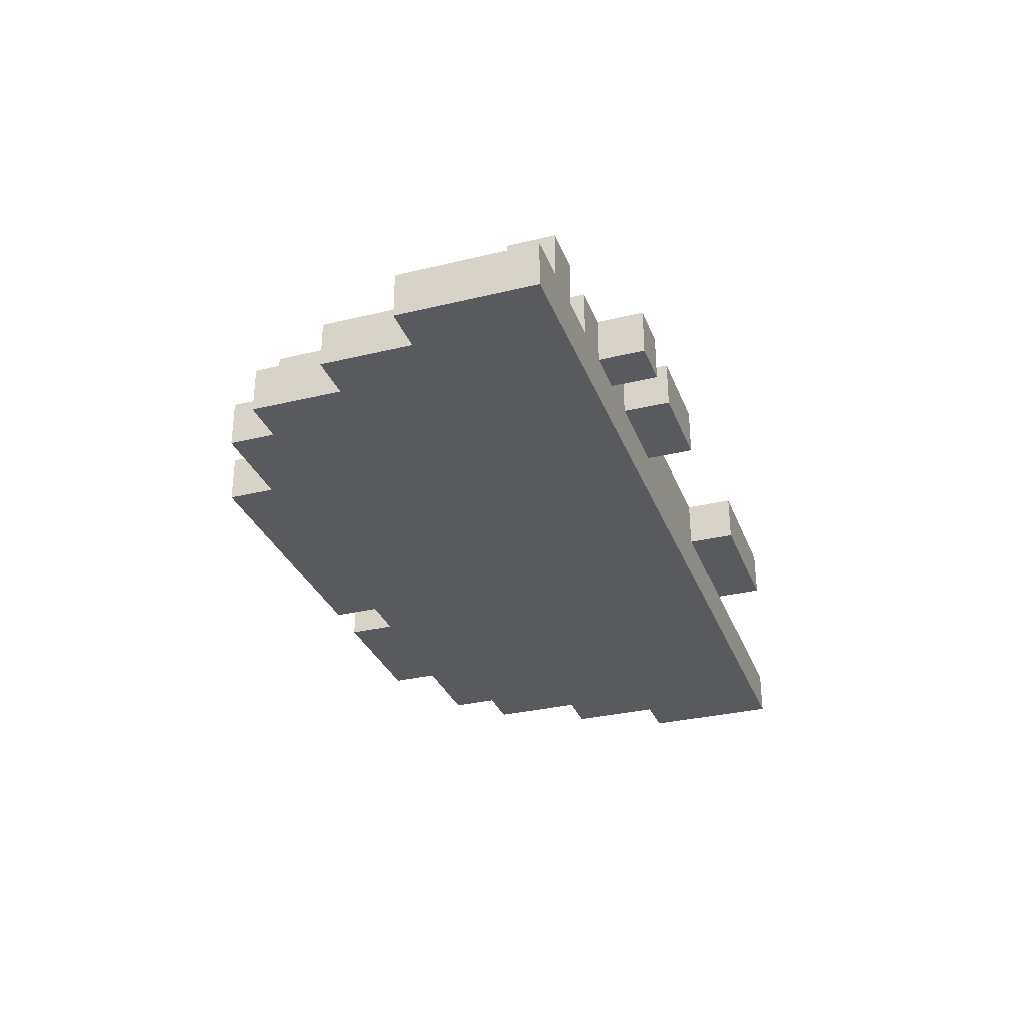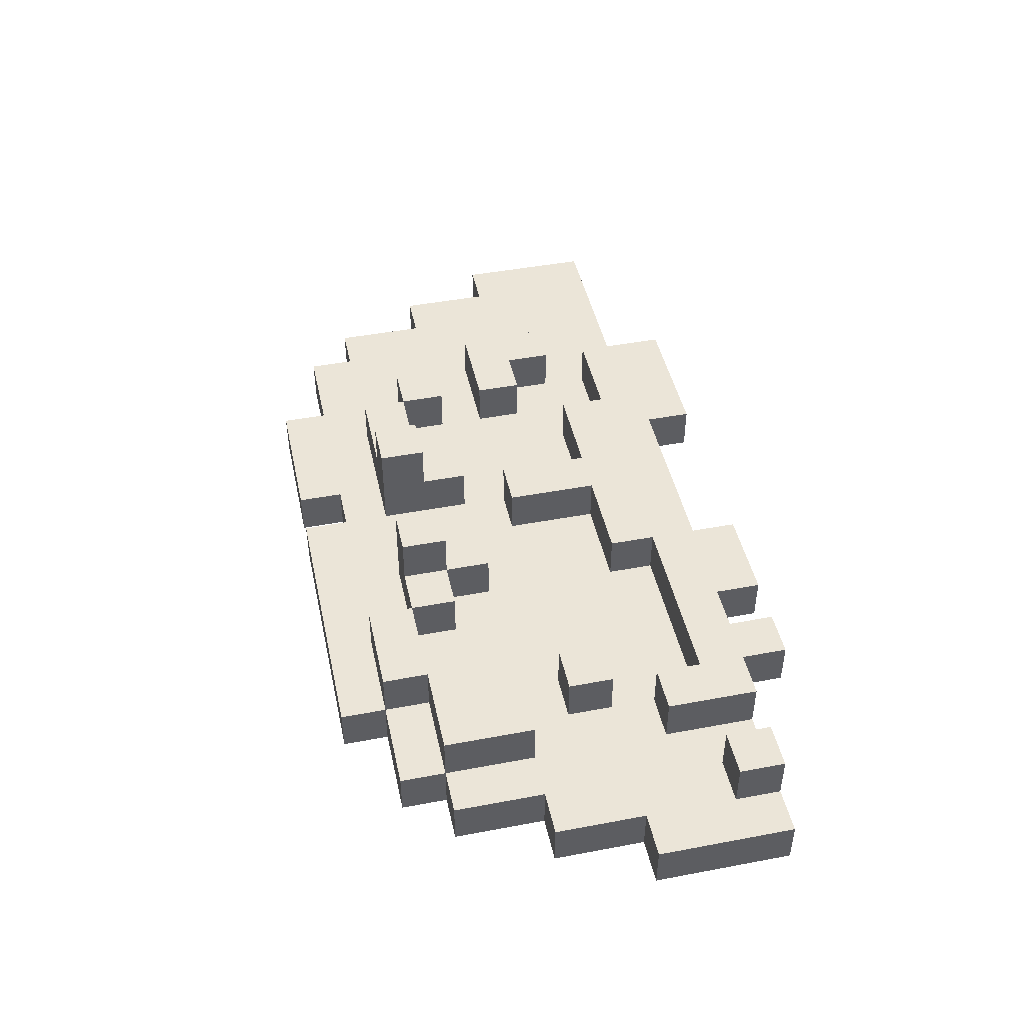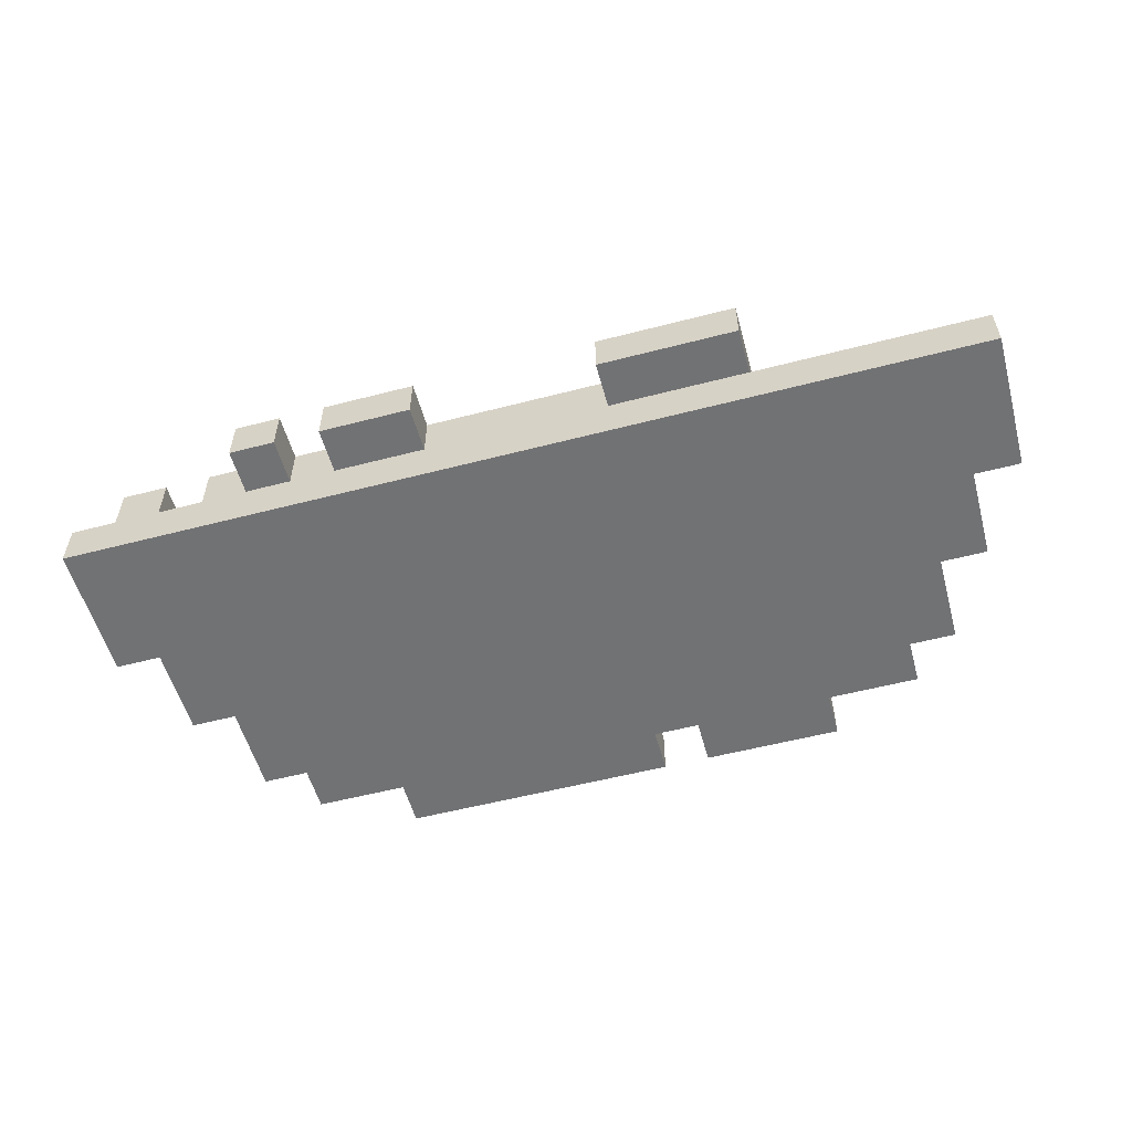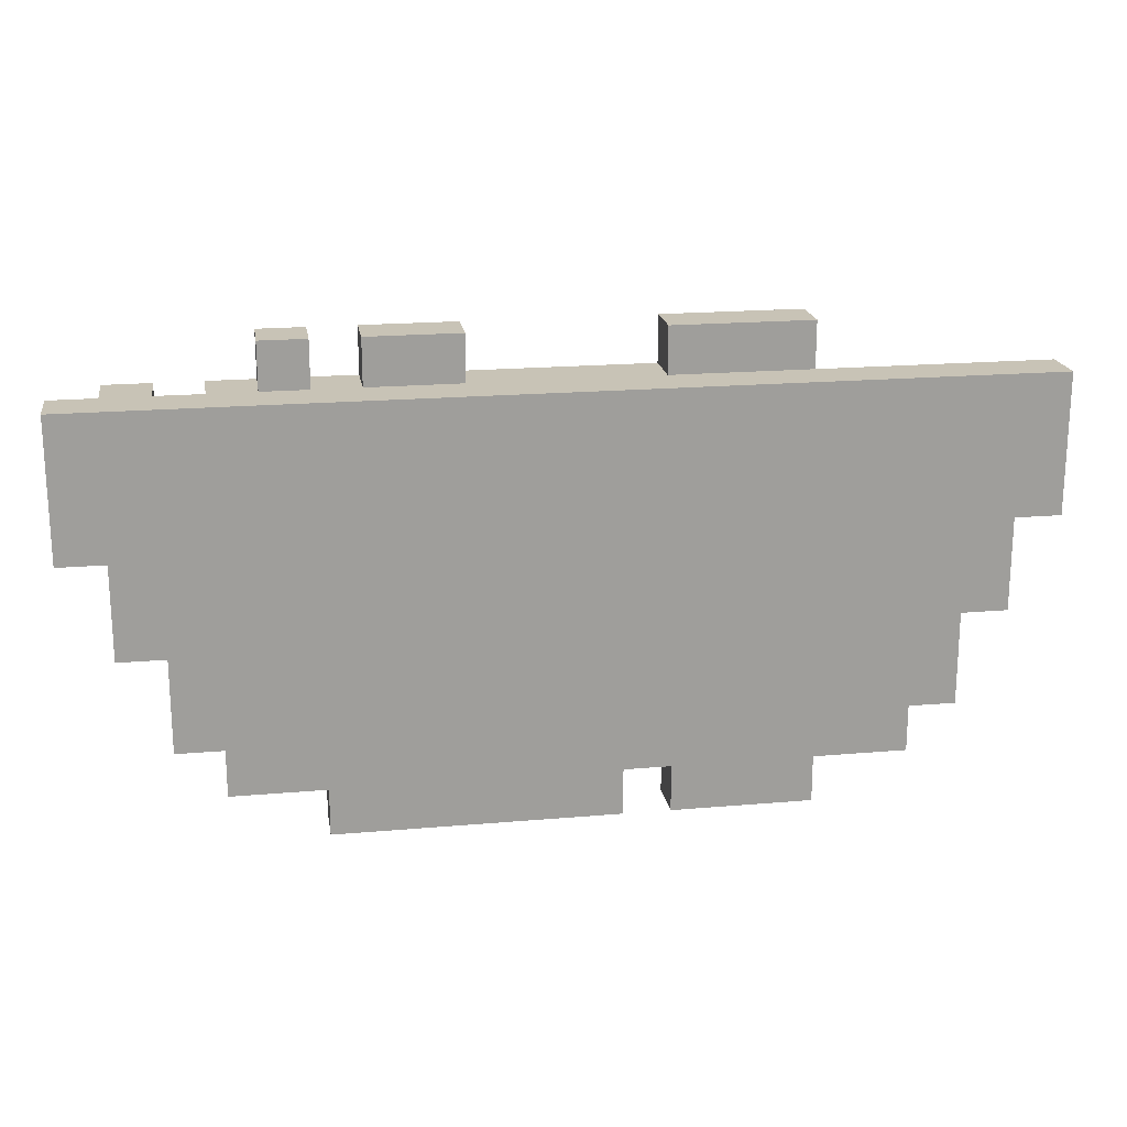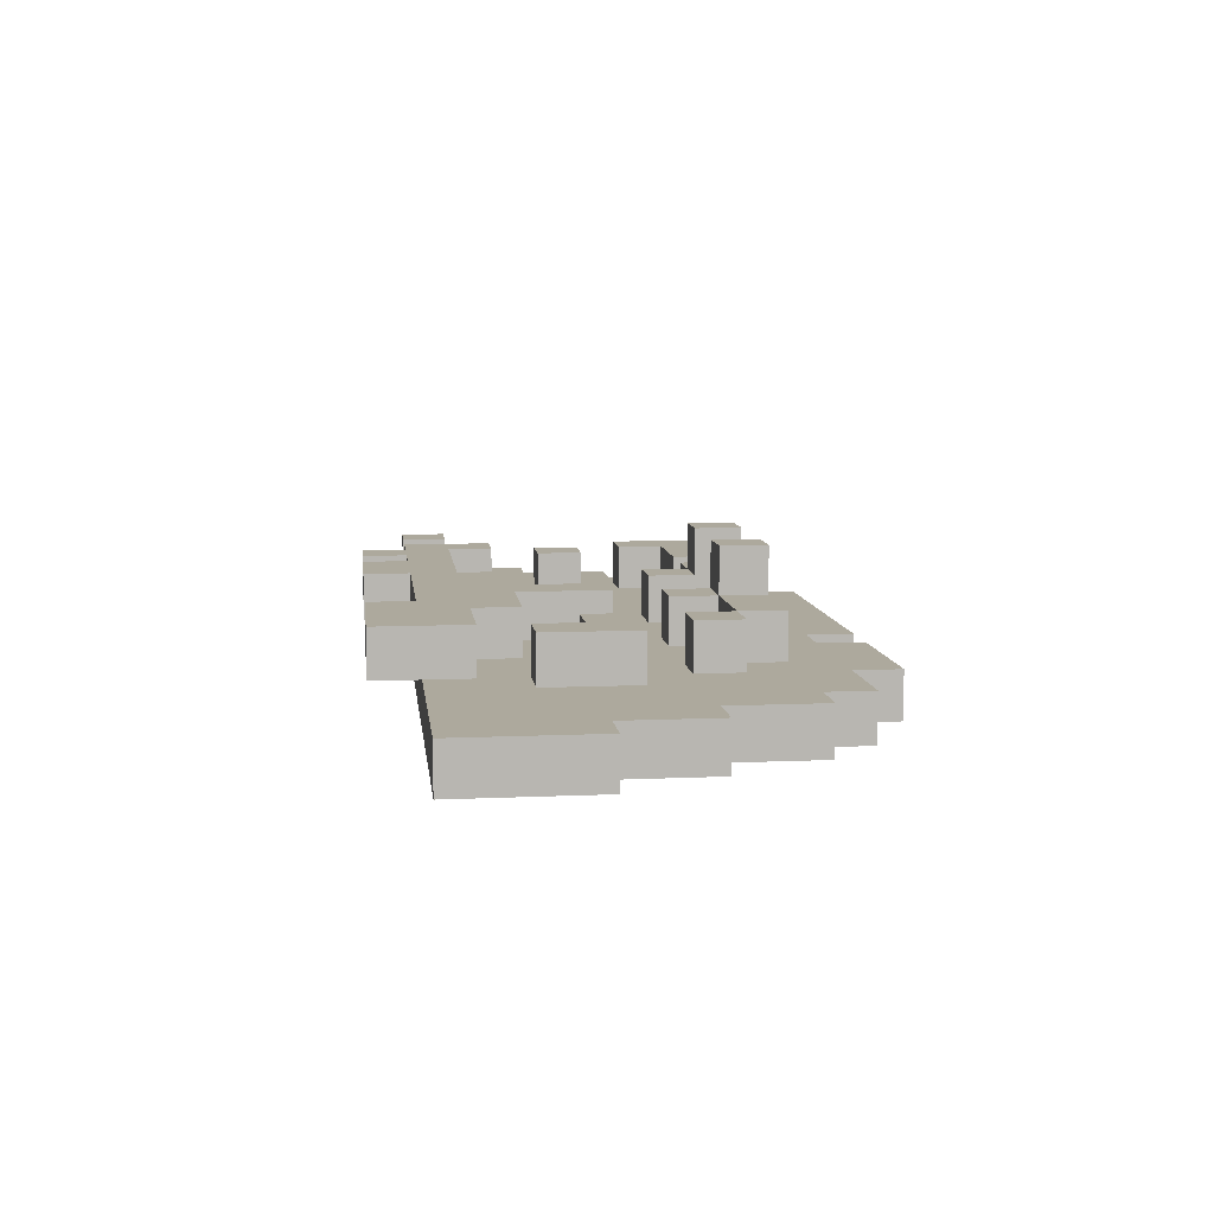
<metadata>
{"format":"obj","ext":"obj","renderer":"f3d","projection":"perspective","resolution":1024,"background":"white","views":[{"elev":-31.4,"azim":109.0,"up":"+Z"},{"elev":45.8,"azim":77.8,"up":"+Z"},{"elev":-55.4,"azim":-164.7,"up":"+Z"},{"elev":19.5,"azim":170.8,"up":"+Y"},{"elev":8.8,"azim":-96.9,"up":"+Z"}]}
</metadata>
<code>
g humanoid-47
v -10 85 13
v -10 85 12
v -10 88 13
v -10 88 12
v -9 83 13
v -9 83 12
v -9 85 13
v -9 85 12
v -8 81 13
v -8 81 12
v -8 83 13
v -8 83 12
v -7 80 13
v -7 80 12
v -7 81 13
v -7 81 12
v -6 84 14
v -6 84 13
v -6 86 14
v -6 86 13
v -5 79 13
v -5 79 12
v -5 80 13
v -5 80 12
v -5 82 14
v -5 82 13
v -5 83 14
v -5 83 13
v -5 87 14
v -5 87 13
v -5 88 13
v -5 89 14
v -5 89 13
v -4 81 14
v -4 81 13
v -4 82 14
v -4 82 13
v -3 86 14
v -3 86 13
v -3 87 14
v -3 87 13
v -2 81 15
v -2 81 14
v -2 82 15
v -2 82 14
v -2 82 13
v -2 83 14
v -2 83 13
v -1 79 13
v -1 79 12
v -1 80 13
v -1 80 12
v -1 84 14
v -1 84 13
v -1 86 14
v -1 86 13
v 1 81 15
v 1 81 13
v 1 82 15
v 1 82 14
v 1 83 14
v 1 83 13
v 2 88 14
v 2 88 13
v 2 89 14
v 2 89 13
v 3 80 14
v 3 80 13
v 3 81 14
v 3 81 13
v 4 81 14
v 4 81 13
v 4 82 14
v 4 82 13
v 5 84 14
v 5 84 13
v 5 85 14
v 5 85 13
v 5 88 14
v 5 88 13
v 5 89 14
v 5 89 13
v 6 82 14
v 6 82 13
v 6 83 14
v 6 83 13
v 6 86 14
v 6 86 13
v 6 87 14
v 6 87 13
v 8 87 14
v 8 87 13
v 8 88 14
v 8 88 13
v -5 85 14
v -5 85 13
v -5 86 14
v -5 86 13
v -4 82 14
v -4 82 13
v -4 83 14
v -4 83 13
v -4 84 14
v -4 84 13
v -4 85 14
v -4 85 13
v -2 79 13
v -2 79 12
v -2 80 13
v -2 80 12
v -2 88 14
v -2 88 13
v -2 89 14
v -2 89 13
v -1 81 15
v -1 81 13
v -1 82 15
v -1 82 14
v -1 83 14
v -1 83 13
v 0 84 14
v 0 84 13
v 0 86 14
v 0 86 13
v 2 81 15
v 2 81 14
v 2 82 15
v 2 82 14
v 2 82 13
v 2 83 14
v 2 83 13
v 2 86 14
v 2 86 13
v 2 87 14
v 2 87 13
v 3 81 14
v 3 81 13
v 3 82 14
v 3 82 13
v 4 88 14
v 4 88 13
v 4 89 14
v 4 89 13
v 5 79 13
v 5 79 12
v 5 80 14
v 5 80 13
v 5 80 12
v 5 81 14
v 5 81 13
v 6 84 14
v 6 84 13
v 6 85 14
v 6 85 13
v 6 88 14
v 6 88 13
v 6 89 14
v 6 89 13
v 7 80 13
v 7 80 12
v 7 81 14
v 7 81 13
v 7 81 12
v 7 83 14
v 7 83 13
v 7 86 14
v 7 86 13
v 7 88 14
v 7 88 13
v 8 81 13
v 8 81 12
v 8 83 13
v 8 83 12
v 9 83 13
v 9 83 12
v 9 85 13
v 9 85 12
v 9 87 14
v 9 87 13
v 9 88 14
v 9 88 13
v 10 85 13
v 10 85 12
v 10 88 13
v 10 88 12
v -2 81 15
v -2 82 15
v -1 81 15
v -1 82 15
v 1 81 15
v 1 82 15
v 2 81 15
v 2 82 15
v -6 84 14
v -6 86 14
v -5 82 14
v -5 83 14
v -5 85 14
v -5 86 14
v -5 87 14
v -5 89 14
v -4 81 14
v -4 82 14
v -4 83 14
v -4 84 14
v -4 85 14
v -3 86 14
v -3 87 14
v -2 81 14
v -2 82 14
v -2 83 14
v -2 88 14
v -2 89 14
v -1 82 14
v -1 83 14
v -1 84 14
v -1 86 14
v 0 84 14
v 0 86 14
v 1 82 14
v 1 83 14
v 2 81 14
v 2 82 14
v 2 83 14
v 2 86 14
v 2 87 14
v 2 88 14
v 2 89 14
v 3 80 14
v 3 81 14
v 3 82 14
v 4 81 14
v 4 82 14
v 4 88 14
v 4 89 14
v 5 80 14
v 5 81 14
v 5 84 14
v 5 85 14
v 5 88 14
v 5 89 14
v 6 82 14
v 6 83 14
v 6 84 14
v 6 85 14
v 6 86 14
v 6 87 14
v 6 88 14
v 6 89 14
v 7 81 14
v 7 83 14
v 7 86 14
v 7 88 14
v 8 87 14
v 8 88 14
v 9 87 14
v 9 88 14
v -10 85 13
v -10 88 13
v -9 83 13
v -9 85 13
v -8 81 13
v -8 83 13
v -7 80 13
v -7 81 13
v -6 84 13
v -6 86 13
v -5 79 13
v -5 80 13
v -5 82 13
v -5 83 13
v -5 85 13
v -5 86 13
v -5 87 13
v -5 88 13
v -4 81 13
v -4 82 13
v -4 83 13
v -4 84 13
v -4 85 13
v -3 86 13
v -3 87 13
v -2 79 13
v -2 80 13
v -2 82 13
v -2 83 13
v -1 79 13
v -1 80 13
v -1 81 13
v -1 83 13
v -1 84 13
v -1 86 13
v 0 84 13
v 0 86 13
v 1 81 13
v 1 83 13
v 2 82 13
v 2 83 13
v 2 86 13
v 2 87 13
v 3 80 13
v 3 81 13
v 3 82 13
v 4 81 13
v 4 82 13
v 5 79 13
v 5 80 13
v 5 81 13
v 5 84 13
v 5 85 13
v 6 82 13
v 6 83 13
v 6 84 13
v 6 85 13
v 6 86 13
v 6 87 13
v 7 80 13
v 7 81 13
v 7 83 13
v 7 86 13
v 7 88 13
v 8 81 13
v 8 83 13
v 8 87 13
v 8 88 13
v 9 83 13
v 9 85 13
v 9 87 13
v 9 88 13
v 10 85 13
v 10 88 13
v -5 88 13
v -5 89 13
v -2 88 13
v -2 89 13
v 2 88 13
v 2 89 13
v 4 88 13
v 4 89 13
v 5 88 13
v 5 89 13
v 6 88 13
v 6 89 13
v -10 85 12
v -10 88 12
v -9 83 12
v -9 85 12
v -8 81 12
v -8 83 12
v -7 80 12
v -7 81 12
v -5 79 12
v -5 80 12
v -2 79 12
v -2 80 12
v -1 79 12
v -1 80 12
v 5 79 12
v 5 80 12
v 7 80 12
v 7 81 12
v 8 81 12
v 8 83 12
v 9 83 12
v 9 85 12
v 10 85 12
v 10 88 12
v -5 79 13
v -2 79 13
v -1 79 13
v 5 79 13
v -5 79 12
v -2 79 12
v -1 79 12
v 5 79 12
v 3 80 14
v 5 80 14
v -7 80 13
v -5 80 13
v -2 80 13
v -1 80 13
v 3 80 13
v 5 80 13
v 7 80 13
v -7 80 12
v -5 80 12
v -2 80 12
v -1 80 12
v 5 80 12
v 7 80 12
v -2 81 15
v -1 81 15
v 1 81 15
v 2 81 15
v -4 81 14
v -2 81 14
v 2 81 14
v 3 81 14
v 5 81 14
v 7 81 14
v -8 81 13
v -7 81 13
v -4 81 13
v -1 81 13
v 1 81 13
v 3 81 13
v 5 81 13
v 7 81 13
v 8 81 13
v -8 81 12
v -7 81 12
v 7 81 12
v 8 81 12
v -5 82 14
v -4 82 14
v -5 82 13
v -4 82 13
v -9 83 13
v -8 83 13
v 8 83 13
v 9 83 13
v -9 83 12
v -8 83 12
v 8 83 12
v 9 83 12
v -6 84 14
v -4 84 14
v -1 84 14
v 0 84 14
v 5 84 14
v 6 84 14
v -6 84 13
v -4 84 13
v -1 84 13
v 0 84 13
v 5 84 13
v 6 84 13
v -10 85 13
v -9 85 13
v 9 85 13
v 10 85 13
v -10 85 12
v -9 85 12
v 9 85 12
v 10 85 12
v -3 86 14
v -1 86 14
v 0 86 14
v 2 86 14
v 6 86 14
v 7 86 14
v -3 86 13
v -1 86 13
v 0 86 13
v 2 86 13
v 6 86 13
v 7 86 13
v -5 87 14
v -3 87 14
v 2 87 14
v 6 87 14
v 8 87 14
v 9 87 14
v -5 87 13
v -3 87 13
v 2 87 13
v 6 87 13
v 8 87 13
v 9 87 13
v 3 81 14
v 4 81 14
v 3 81 13
v 4 81 13
v -2 82 15
v -1 82 15
v 1 82 15
v 2 82 15
v -4 82 14
v -2 82 14
v -1 82 14
v 1 82 14
v 2 82 14
v 3 82 14
v 4 82 14
v 6 82 14
v -4 82 13
v -2 82 13
v 2 82 13
v 3 82 13
v 4 82 13
v 6 82 13
v -5 83 14
v -4 83 14
v -2 83 14
v -1 83 14
v 1 83 14
v 2 83 14
v 6 83 14
v 7 83 14
v -5 83 13
v -4 83 13
v -2 83 13
v -1 83 13
v 1 83 13
v 2 83 13
v 6 83 13
v 7 83 13
v -5 85 14
v -4 85 14
v 5 85 14
v 6 85 14
v -5 85 13
v -4 85 13
v 5 85 13
v 6 85 13
v -6 86 14
v -5 86 14
v -6 86 13
v -5 86 13
v -2 88 14
v 2 88 14
v 4 88 14
v 5 88 14
v 6 88 14
v 7 88 14
v 8 88 14
v 9 88 14
v -10 88 13
v -5 88 13
v -2 88 13
v 2 88 13
v 4 88 13
v 5 88 13
v 6 88 13
v 7 88 13
v 8 88 13
v 9 88 13
v 10 88 13
v -10 88 12
v 10 88 12
v -5 89 14
v -2 89 14
v 2 89 14
v 4 89 14
v 5 89 14
v 6 89 14
v -5 89 13
v -2 89 13
v 2 89 13
v 4 89 13
v 5 89 13
v 6 89 13
f 3 2 1
f 4 2 3
f 7 6 5
f 8 6 7
f 11 10 9
f 12 10 11
f 15 14 13
f 16 14 15
f 19 18 17
f 20 18 19
f 23 22 21
f 24 22 23
f 27 26 25
f 28 26 27
f 31 30 29
f 32 31 29
f 33 31 32
f 36 35 34
f 37 35 36
f 40 39 38
f 41 39 40
f 44 43 42
f 45 43 44
f 47 46 45
f 48 46 47
f 51 50 49
f 52 50 51
f 55 54 53
f 56 54 55
f 59 58 57
f 60 58 59
f 61 58 60
f 62 58 61
f 65 64 63
f 66 64 65
f 69 68 67
f 70 68 69
f 73 72 71
f 74 72 73
f 77 76 75
f 78 76 77
f 81 80 79
f 82 80 81
f 85 84 83
f 86 84 85
f 89 88 87
f 90 88 89
f 93 92 91
f 94 92 93
f 95 96 97
f 97 96 98
f 99 100 101
f 101 100 102
f 103 104 105
f 105 104 106
f 107 108 109
f 109 108 110
f 111 112 113
f 113 112 114
f 115 116 117
f 117 116 118
f 118 116 119
f 119 116 120
f 121 122 123
f 123 122 124
f 125 126 127
f 127 126 128
f 128 129 130
f 130 129 131
f 132 133 134
f 134 133 135
f 136 137 138
f 138 137 139
f 140 141 142
f 142 141 143
f 144 145 147
f 147 145 148
f 146 147 149
f 149 147 150
f 151 152 153
f 153 152 154
f 155 156 157
f 157 156 158
f 159 160 162
f 162 160 163
f 161 162 164
f 164 162 165
f 166 167 168
f 168 167 169
f 170 171 172
f 172 171 173
f 174 175 176
f 176 175 177
f 178 179 180
f 180 179 181
f 182 183 184
f 184 183 185
f 188 187 186
f 189 187 188
f 192 191 190
f 193 191 192
f 198 195 194
f 199 195 198
f 203 197 196
f 204 197 203
f 205 198 194
f 206 198 205
f 208 201 200
f 209 203 202
f 210 203 209
f 212 208 207
f 212 201 208
f 213 201 212
f 214 211 210
f 215 211 214
f 217 212 207
f 218 217 216
f 219 212 217
f 219 217 218
f 223 221 220
f 224 221 223
f 225 212 219
f 226 212 225
f 227 212 226
f 230 223 222
f 231 223 230
f 232 230 229
f 234 228 227
f 234 227 226
f 235 228 234
f 236 233 232
f 236 232 229
f 237 233 236
f 240 234 226
f 242 233 237
f 244 239 238
f 245 239 244
f 247 241 240
f 247 240 226
f 248 241 247
f 249 241 248
f 250 243 242
f 250 242 237
f 251 243 250
f 252 248 247
f 252 247 246
f 253 248 252
f 256 255 254
f 257 255 256
f 261 259 258
f 263 261 260
f 265 263 262
f 266 261 263
f 266 265 264
f 266 263 265
f 267 259 261
f 267 261 266
f 269 266 264
f 270 266 269
f 271 266 270
f 273 259 267
f 274 259 273
f 275 259 274
f 276 269 268
f 276 270 269
f 277 270 276
f 278 266 271
f 279 266 278
f 280 274 273
f 280 273 272
f 281 280 279
f 281 274 280
f 281 279 278
f 281 278 277
f 282 274 281
f 283 276 268
f 284 276 283
f 285 281 277
f 286 281 285
f 288 276 284
f 289 276 288
f 290 281 286
f 291 281 290
f 292 281 291
f 293 289 288
f 293 288 287
f 293 291 290
f 293 290 289
f 295 293 287
f 295 294 293
f 296 294 295
f 298 294 296
f 299 294 298
f 301 295 287
f 302 295 301
f 303 299 298
f 303 300 299
f 303 298 297
f 304 303 302
f 305 300 303
f 305 303 304
f 306 301 287
f 307 301 306
f 309 300 305
f 310 300 309
f 311 309 305
f 312 309 311
f 313 309 312
f 314 300 310
f 315 300 314
f 316 300 315
f 317 308 307
f 318 308 317
f 319 313 312
f 319 315 314
f 319 314 313
f 320 315 319
f 322 320 319
f 322 321 320
f 322 319 318
f 323 321 322
f 324 321 323
f 325 321 324
f 326 324 323
f 327 324 326
f 328 324 327
f 330 329 328
f 330 328 327
f 331 329 330
f 332 333 334
f 334 333 335
f 336 337 338
f 338 337 339
f 340 341 342
f 342 341 343
f 344 345 347
f 346 347 349
f 348 349 351
f 350 351 353
f 352 353 354
f 353 351 355
f 354 353 355
f 355 351 357
f 356 357 358
f 357 351 359
f 358 357 359
f 359 351 360
f 351 349 361
f 360 351 361
f 361 349 362
f 349 347 363
f 362 349 363
f 363 347 364
f 347 345 365
f 364 347 365
f 365 345 366
f 366 345 367
f 372 369 368
f 373 369 372
f 374 371 370
f 375 371 374
f 382 377 376
f 383 377 382
f 385 379 378
f 386 379 385
f 387 381 380
f 388 381 387
f 389 384 383
f 390 384 389
f 396 392 391
f 397 394 393
f 403 396 395
f 404 392 396
f 404 396 403
f 405 397 393
f 405 398 397
f 406 398 405
f 407 400 399
f 408 400 407
f 410 402 401
f 411 402 410
f 412 409 408
f 413 409 412
f 416 415 414
f 417 415 416
f 422 419 418
f 423 419 422
f 424 421 420
f 425 421 424
f 432 427 426
f 433 427 432
f 434 429 428
f 435 429 434
f 436 431 430
f 437 431 436
f 442 439 438
f 443 439 442
f 444 441 440
f 445 441 444
f 452 447 446
f 453 447 452
f 454 449 448
f 455 449 454
f 456 451 450
f 457 451 456
f 464 459 458
f 465 459 464
f 466 461 460
f 467 461 466
f 468 463 462
f 469 463 468
f 470 471 472
f 472 471 473
f 474 475 479
f 479 475 480
f 476 477 481
f 481 477 482
f 478 479 486
f 486 479 487
f 482 483 488
f 488 483 489
f 484 485 490
f 490 485 491
f 492 493 500
f 500 493 501
f 494 495 502
f 502 495 503
f 496 497 504
f 504 497 505
f 498 499 506
f 506 499 507
f 508 509 512
f 512 509 513
f 510 511 514
f 514 511 515
f 516 517 518
f 518 517 519
f 520 521 530
f 530 521 531
f 522 523 532
f 532 523 533
f 524 525 534
f 534 525 535
f 526 527 536
f 536 527 537
f 528 529 539
f 537 538 539
f 536 537 539
f 535 536 539
f 530 531 539
f 533 534 539
f 532 533 539
f 531 532 539
f 534 535 539
f 529 530 539
f 539 538 540
f 541 542 547
f 547 542 548
f 543 544 549
f 549 544 550
f 545 546 551
f 551 546 552

</code>
